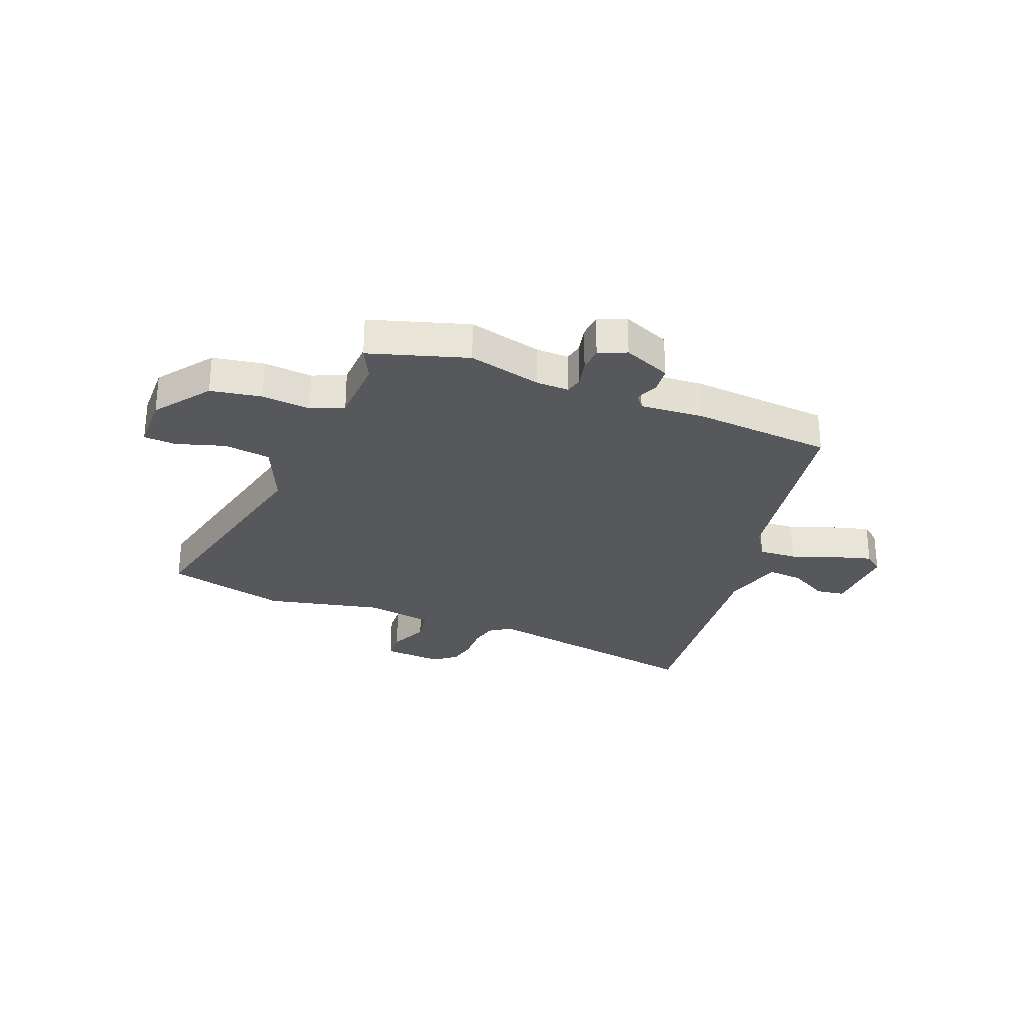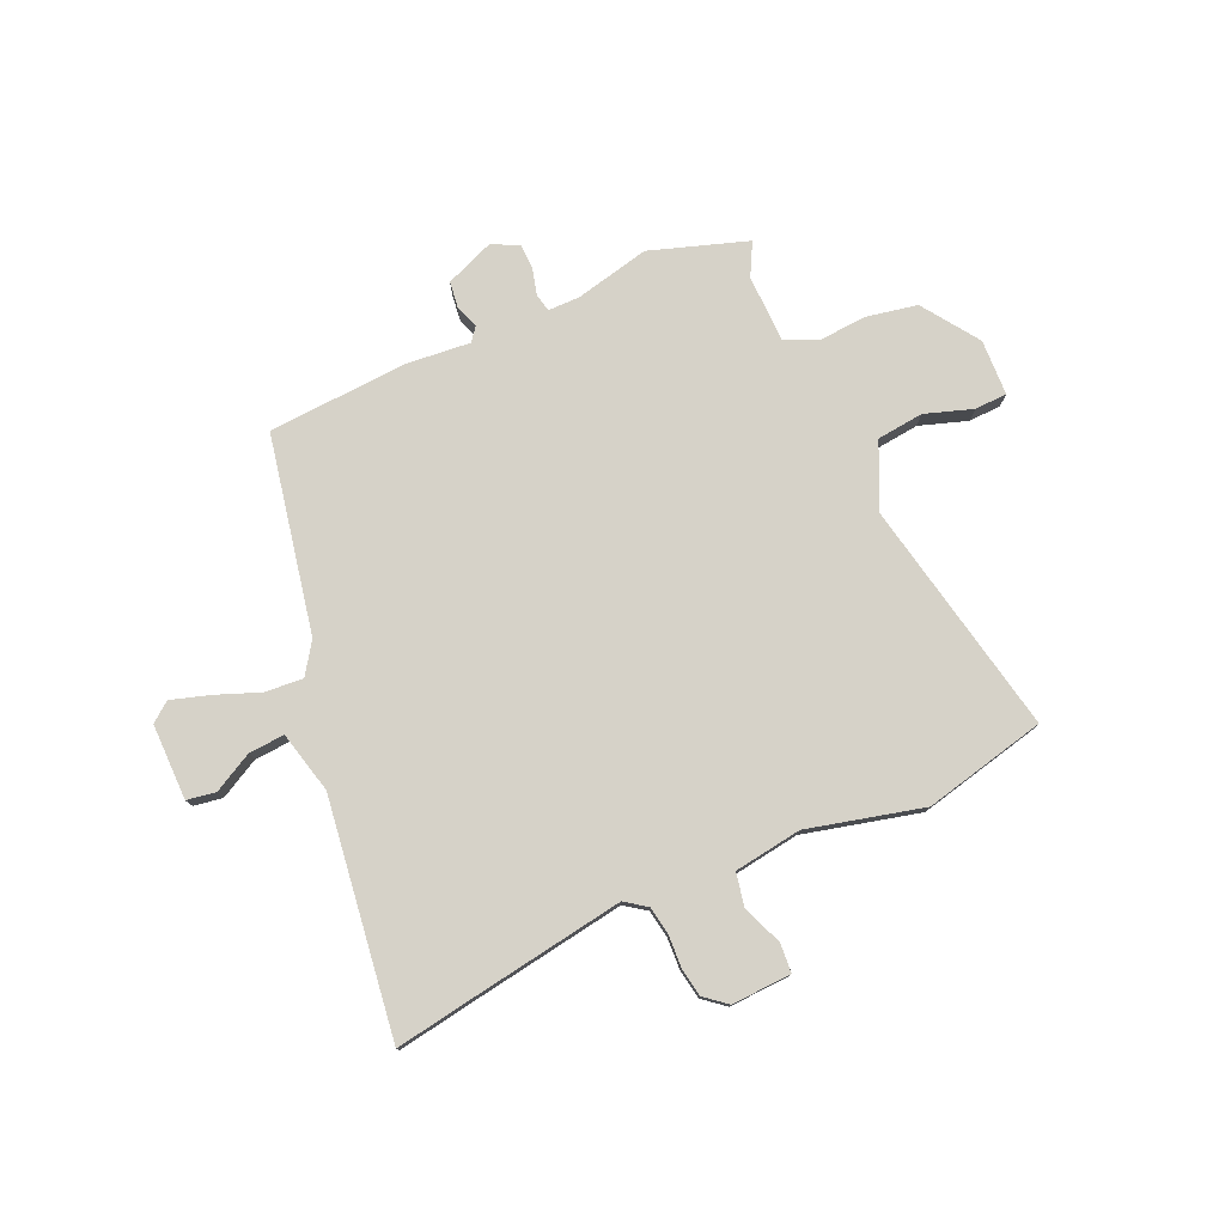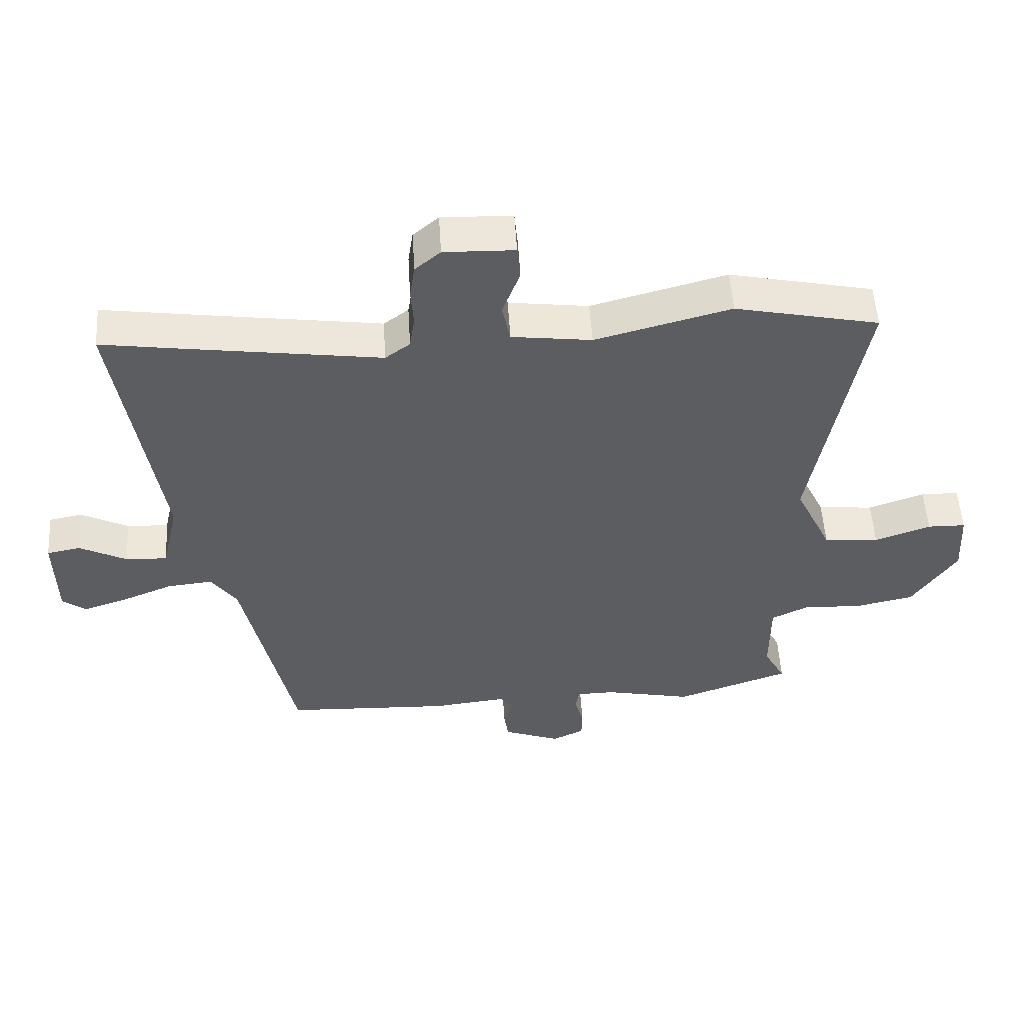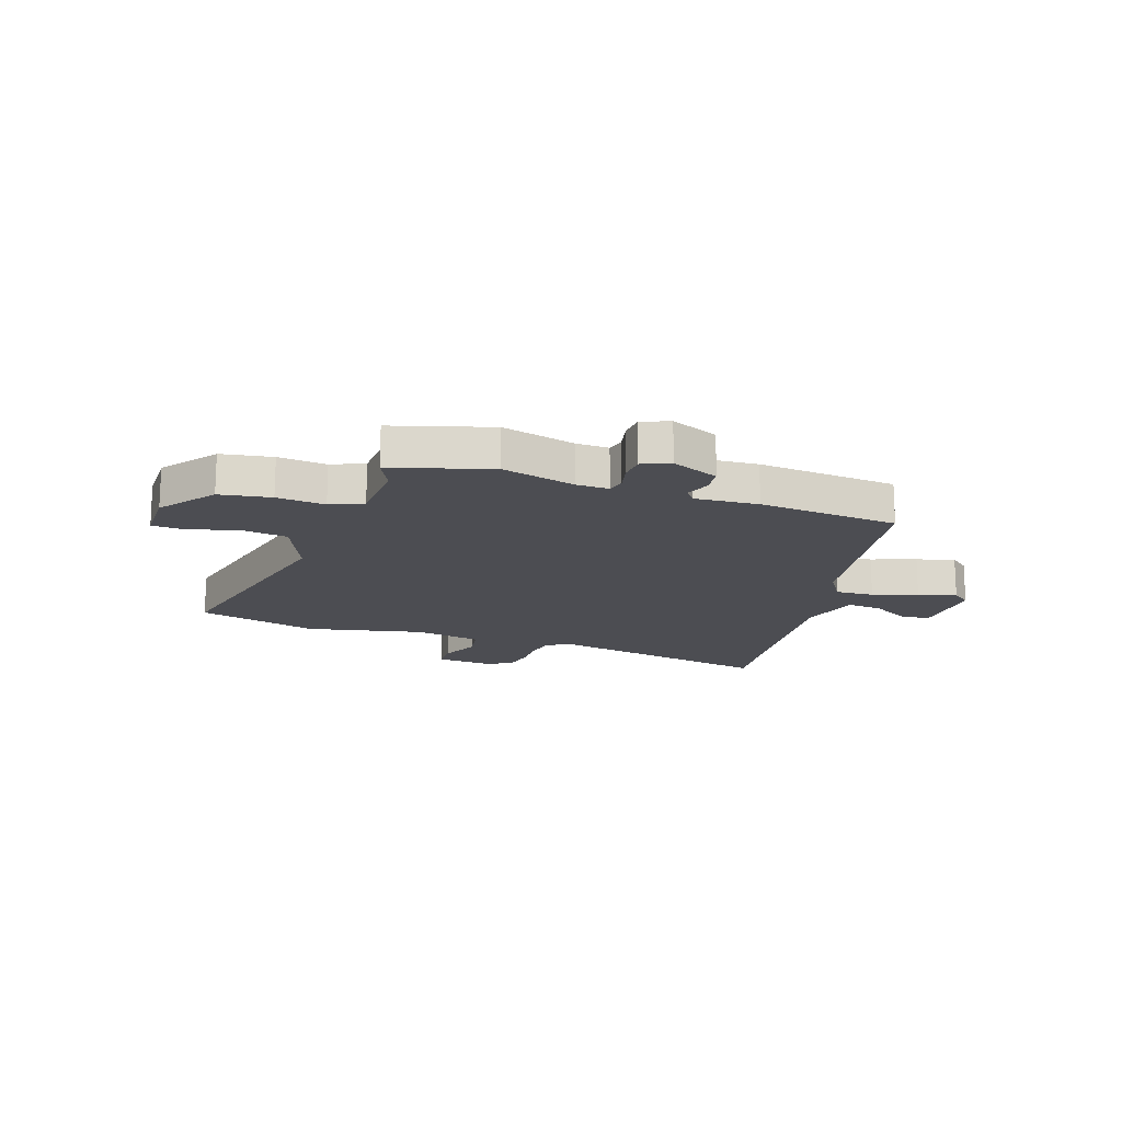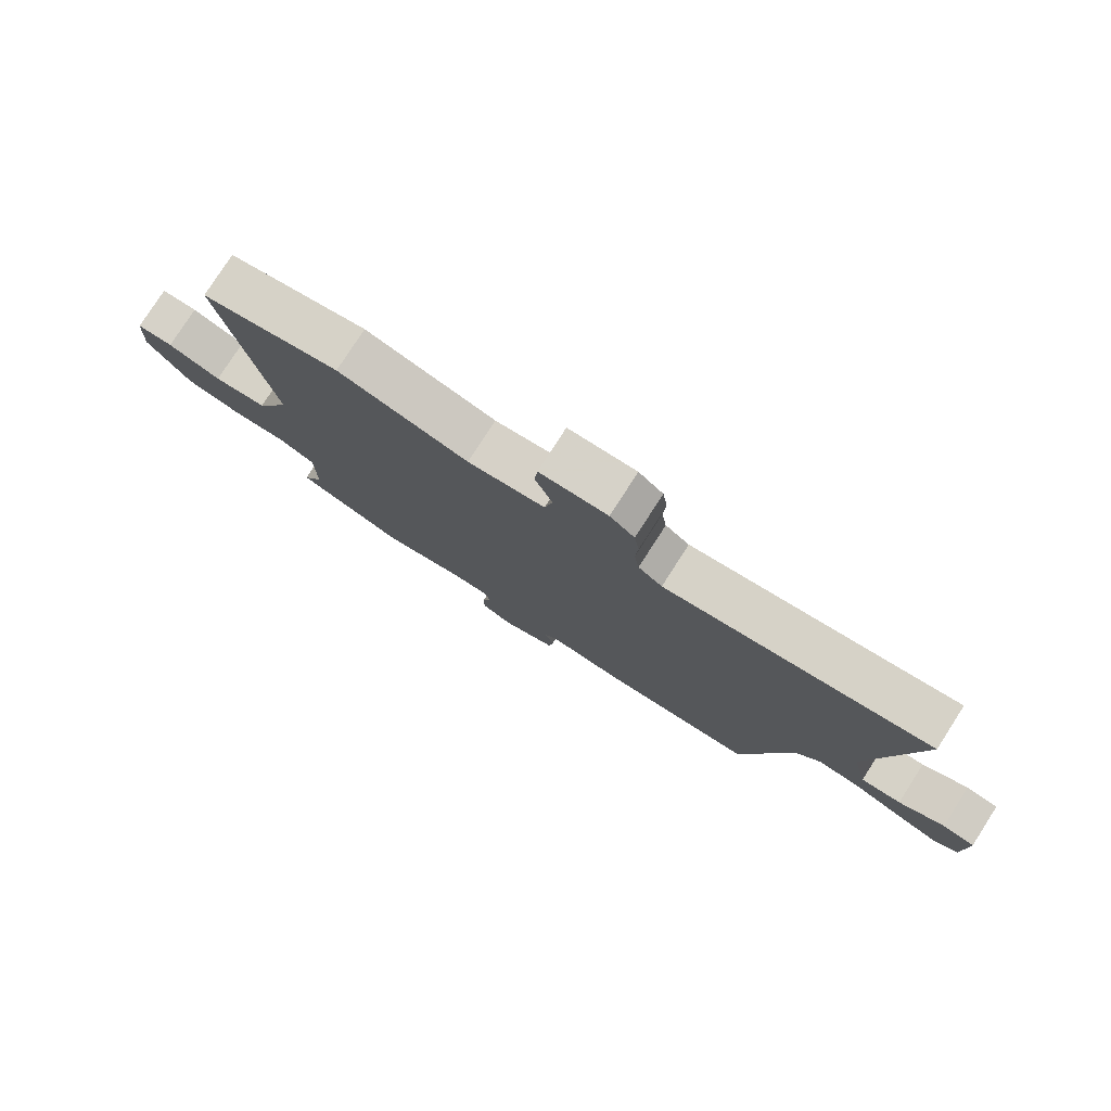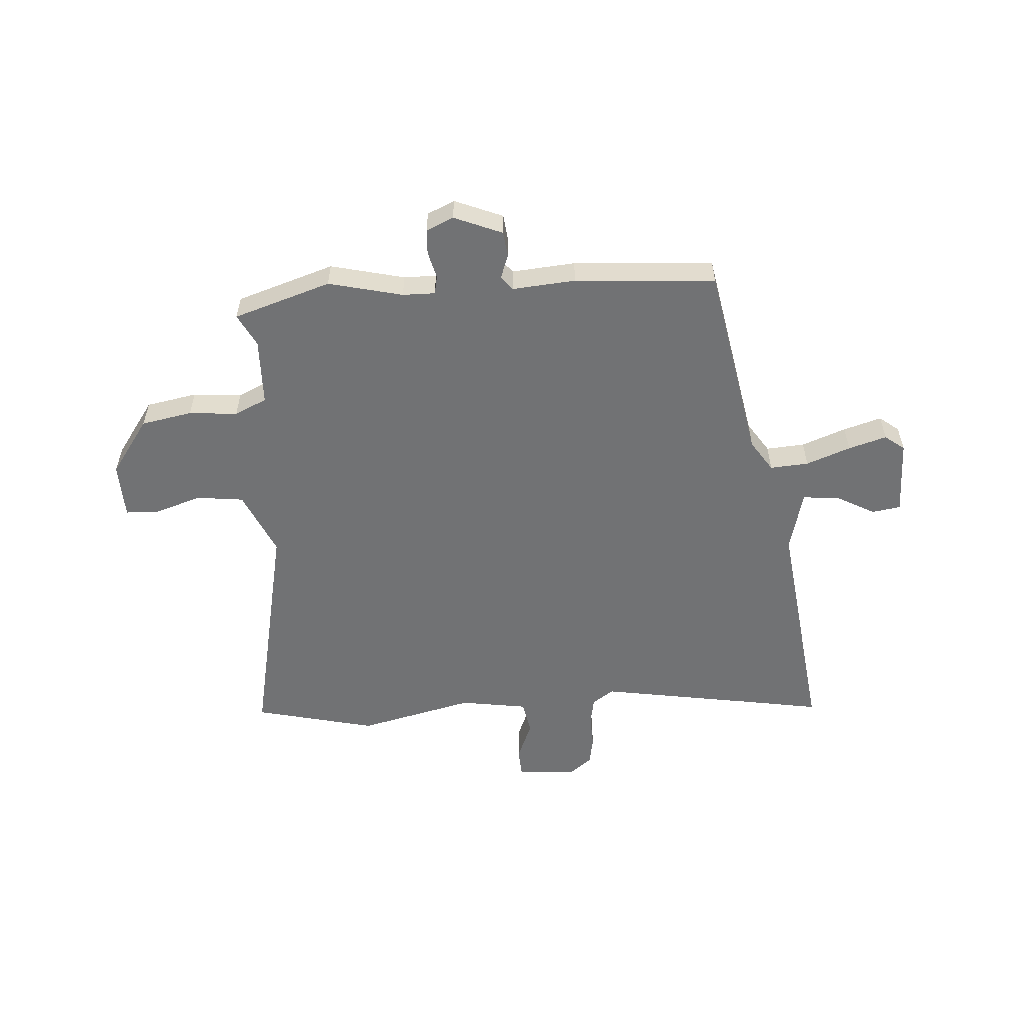
<metadata>
{"format":"obj","ext":"obj","renderer":"f3d","projection":"perspective","resolution":1024,"background":"white","views":[{"elev":-28.0,"azim":156.1,"up":"+Y"},{"elev":77.6,"azim":-25.1,"up":"+Y"},{"elev":52.9,"azim":-3.5,"up":"+Z"},{"elev":-16.3,"azim":158.4,"up":"+Y"},{"elev":78.5,"azim":-147.3,"up":"+Z"},{"elev":-55.4,"azim":-177.7,"up":"+Y"}]}
</metadata>
<code>
v 0.359 0.07 0.53
v 0.586 0.07 0.482
v 0.507 0.07 0.044
v 0.564 0.07 -0.075
v 0.651 0.07 -0.083
v 0.739 0.07 -0.052
v 0.799 0.07 -0.053
v 0.805 0.07 -0.157
v 0.735 0.07 -0.262
v 0.641 0.07 -0.282
v 0.551 0.07 -0.277
v 0.492 0.07 -0.306
v 0.492 0.07 -0.431
v 0.525 0.07 -0.491
v 0.346 0.07 -0.554
v 0.208 0.07 -0.525
v 0.148 0.07 -0.526
v 0.142 0.07 -0.56
v 0.156 0.07 -0.61
v 0.155 0.07 -0.656
v 0.105 0.07 -0.68
v 0.015 0.07 -0.646
v 0.008 0.07 -0.598
v 0.023 0.07 -0.554
v 0.002 0.07 -0.529
v -0.115 0.07 -0.542
v -0.376 0.07 -0.531
v -0.455 0.07 -0.166
v -0.495 0.07 -0.109
v -0.566 0.07 -0.116
v -0.647 0.07 -0.149
v -0.717 0.07 -0.172
v -0.754 0.07 -0.145
v -0.756 0.07 -0.004
v -0.703 0.07 0.006
v -0.629 0.07 -0.032
v -0.563 0.07 -0.035
v -0.537 0.07 0.08
v -0.604 0.07 0.515
v -0.466 0.07 0.495
v -0.172 0.07 0.454
v -0.133 0.07 0.483
v -0.125 0.07 0.535
v -0.129 0.07 0.595
v -0.121 0.07 0.648
v -0.081 0.07 0.682
v 0.03 0.07 0.679
v 0.035 0.07 0.625
v 0.007 0.07 0.551
v 0.02 0.07 0.489
v 0.146 0.07 0.473
v 0.359 0 0.53
v 0.586 0 0.482
v 0.507 0 0.044
v 0.564 0 -0.075
v 0.651 0 -0.083
v 0.739 0 -0.052
v 0.799 0 -0.053
v 0.805 0 -0.157
v 0.735 0 -0.262
v 0.641 0 -0.282
v 0.551 0 -0.277
v 0.492 0 -0.306
v 0.492 0 -0.431
v 0.525 0 -0.491
v 0.346 0 -0.554
v 0.208 0 -0.525
v 0.148 0 -0.526
v 0.142 0 -0.56
v 0.156 0 -0.61
v 0.155 0 -0.656
v 0.105 0 -0.68
v 0.015 0 -0.646
v 0.008 0 -0.598
v 0.023 0 -0.554
v 0.002 0 -0.529
v -0.115 0 -0.542
v -0.376 0 -0.531
v -0.455 0 -0.166
v -0.495 0 -0.109
v -0.566 0 -0.116
v -0.647 0 -0.149
v -0.717 0 -0.172
v -0.754 0 -0.145
v -0.756 0 -0.004
v -0.703 0 0.006
v -0.629 0 -0.032
v -0.563 0 -0.035
v -0.537 0 0.08
v -0.604 0 0.515
v -0.466 0 0.495
v -0.172 0 0.454
v -0.133 0 0.483
v -0.125 0 0.535
v -0.129 0 0.595
v -0.121 0 0.648
v -0.081 0 0.682
v 0.03 0 0.679
v 0.035 0 0.625
v 0.007 0 0.551
v 0.02 0 0.489
v 0.146 0 0.473
f 46 47 48 49
f 46 49 50
f 43 44 45 46
f 42 43 46 50
f 41 42 50 51
f 38 39 40
f 38 40 41
f 37 38 41 51
f 33 34 35 36
f 33 36 37
f 30 31 32 33
f 30 33 37
f 29 30 37 51
f 25 26 27 28
f 25 28 29 51
f 21 22 23 24
f 19 20 21 24
f 18 19 24 25
f 17 18 25 51
f 13 14 15 16
f 12 13 16 17
f 8 9 10 11
f 6 7 8 11
f 5 6 11 12
f 4 5 12 17
f 51 1 2 3
f 3 4 17 51
f 100 99 98 97
f 101 100 97
f 97 96 95 94
f 101 97 94 93
f 102 101 93 92
f 91 90 89
f 92 91 89
f 102 92 89 88
f 87 86 85 84
f 88 87 84
f 84 83 82 81
f 88 84 81
f 102 88 81 80
f 79 78 77 76
f 102 80 79 76
f 75 74 73 72
f 75 72 71 70
f 76 75 70 69
f 102 76 69 68
f 67 66 65 64
f 68 67 64 63
f 62 61 60 59
f 62 59 58 57
f 63 62 57 56
f 68 63 56 55
f 54 53 52 102
f 102 68 55 54
f 1 52 53 2
f 2 53 54 3
f 3 54 55 4
f 4 55 56 5
f 5 56 57 6
f 6 57 58 7
f 7 58 59 8
f 8 59 60 9
f 9 60 61 10
f 10 61 62 11
f 11 62 63 12
f 12 63 64 13
f 13 64 65 14
f 14 65 66 15
f 15 66 67 16
f 16 67 68 17
f 17 68 69 18
f 18 69 70 19
f 19 70 71 20
f 20 71 72 21
f 21 72 73 22
f 22 73 74 23
f 23 74 75 24
f 24 75 76 25
f 25 76 77 26
f 26 77 78 27
f 27 78 79 28
f 28 79 80 29
f 29 80 81 30
f 30 81 82 31
f 31 82 83 32
f 32 83 84 33
f 33 84 85 34
f 34 85 86 35
f 35 86 87 36
f 36 87 88 37
f 37 88 89 38
f 38 89 90 39
f 39 90 91 40
f 40 91 92 41
f 41 92 93 42
f 42 93 94 43
f 43 94 95 44
f 44 95 96 45
f 45 96 97 46
f 46 97 98 47
f 47 98 99 48
f 48 99 100 49
f 49 100 101 50
f 50 101 102 51
f 51 102 52 1

</code>
